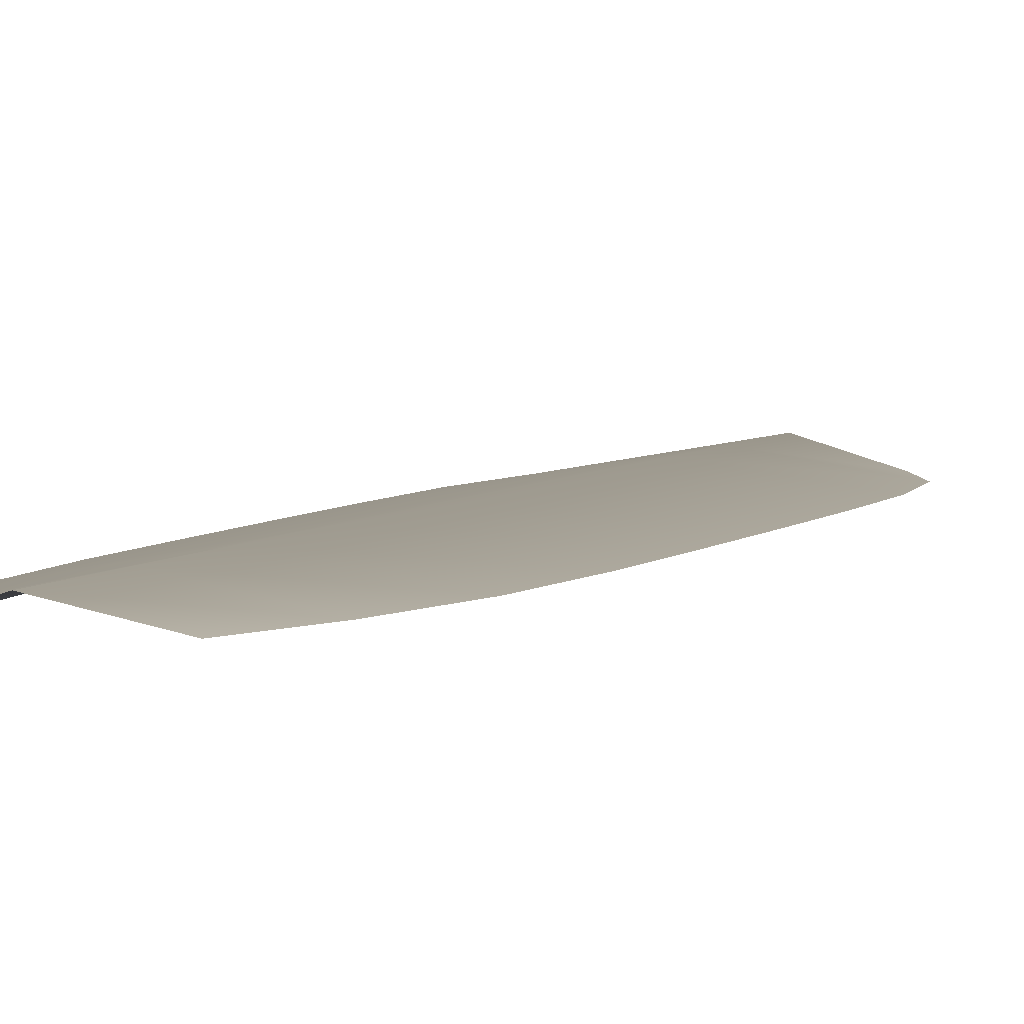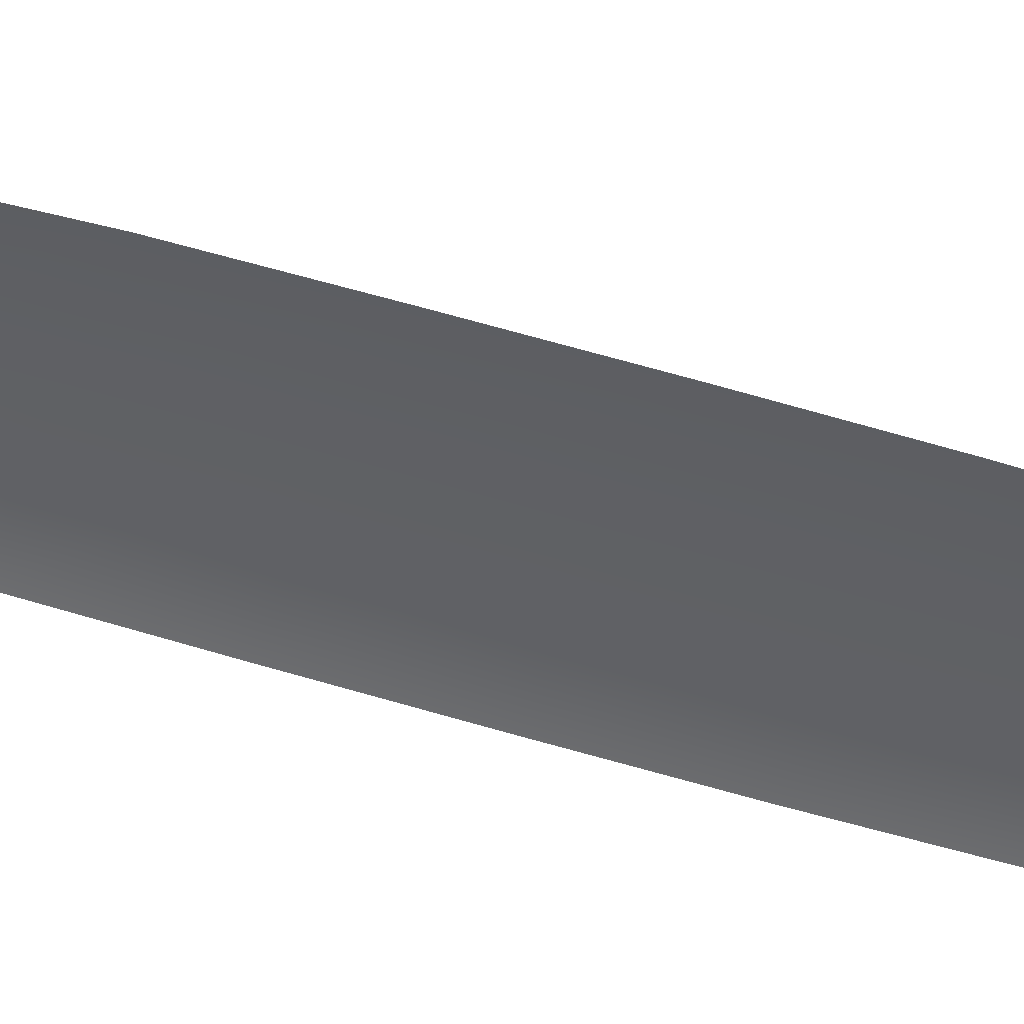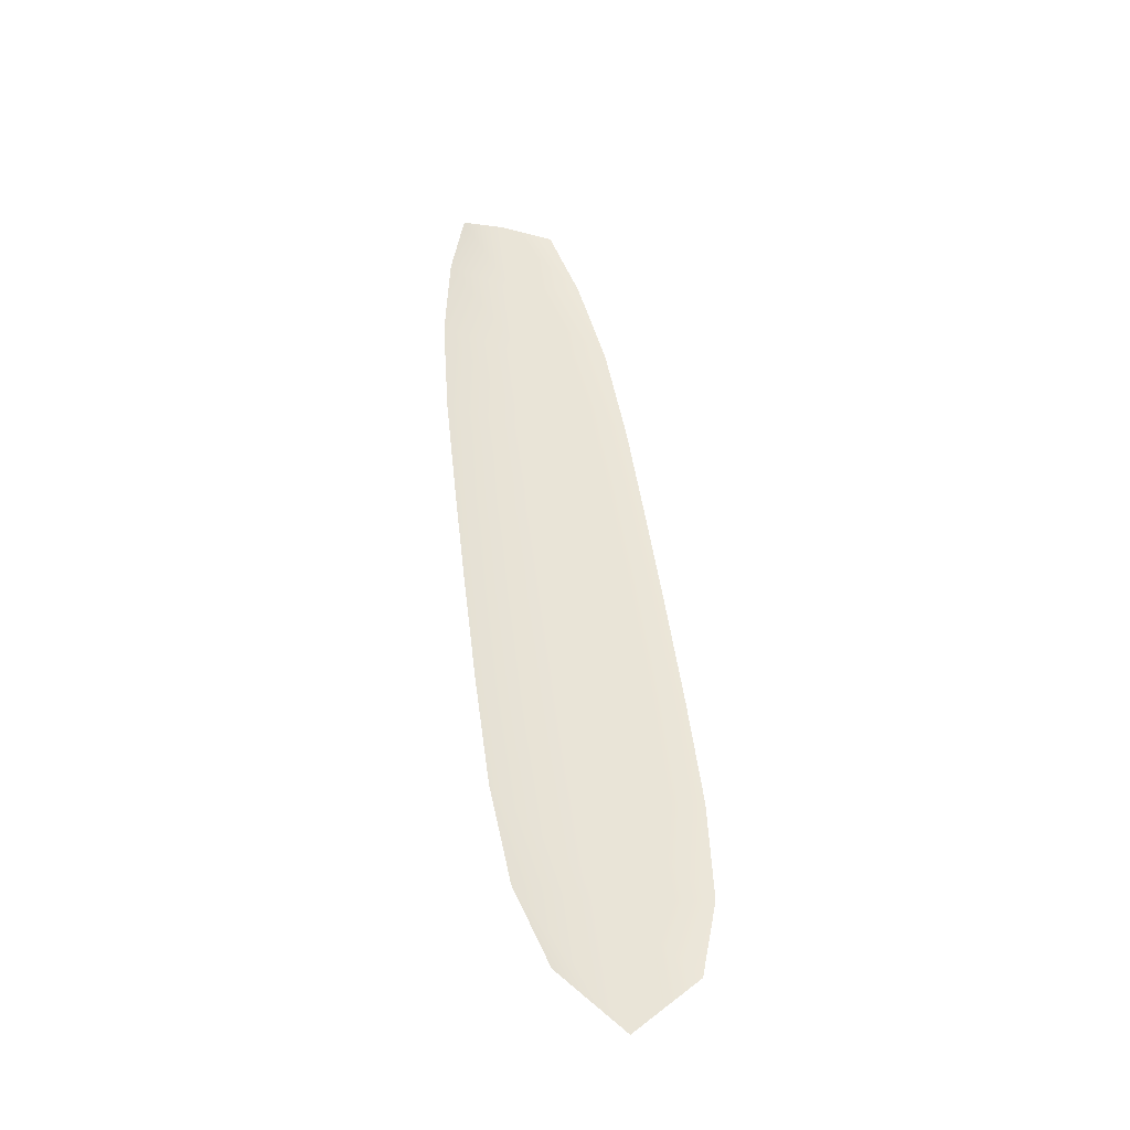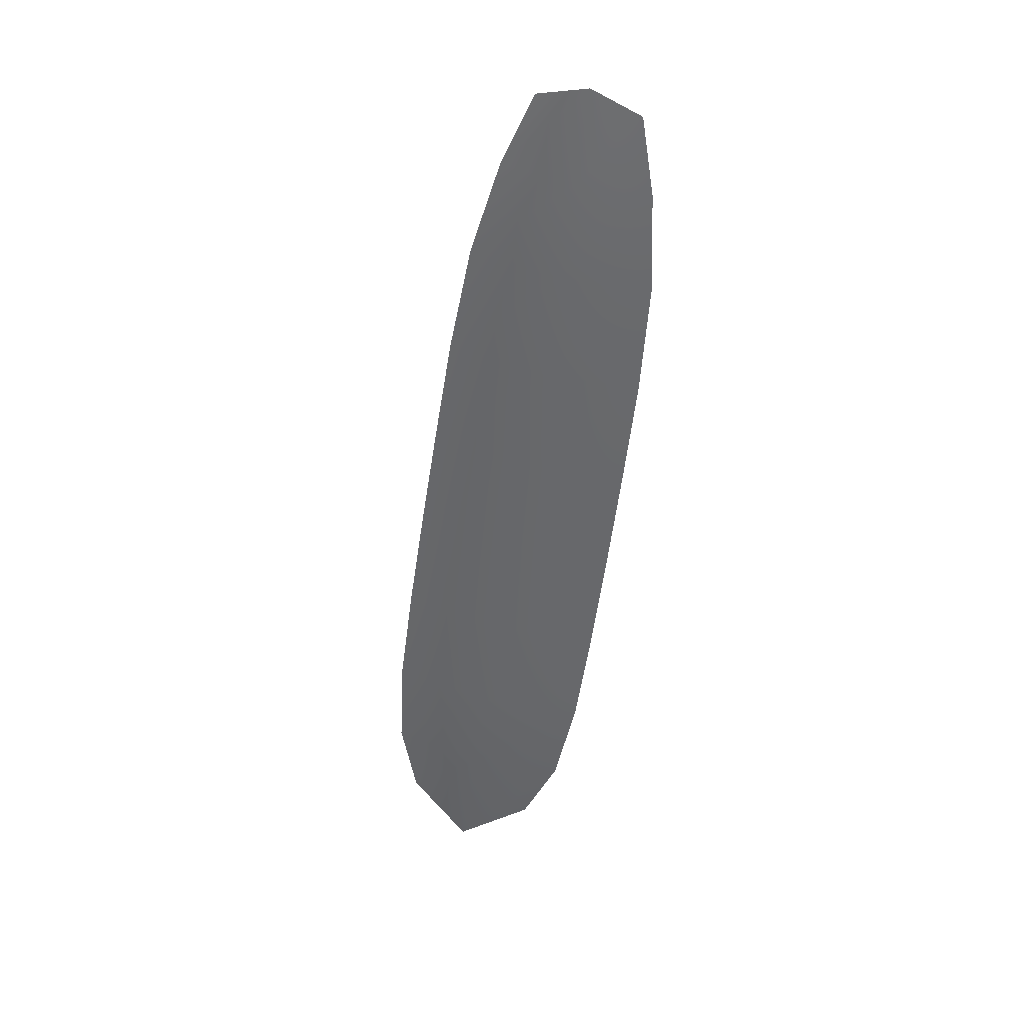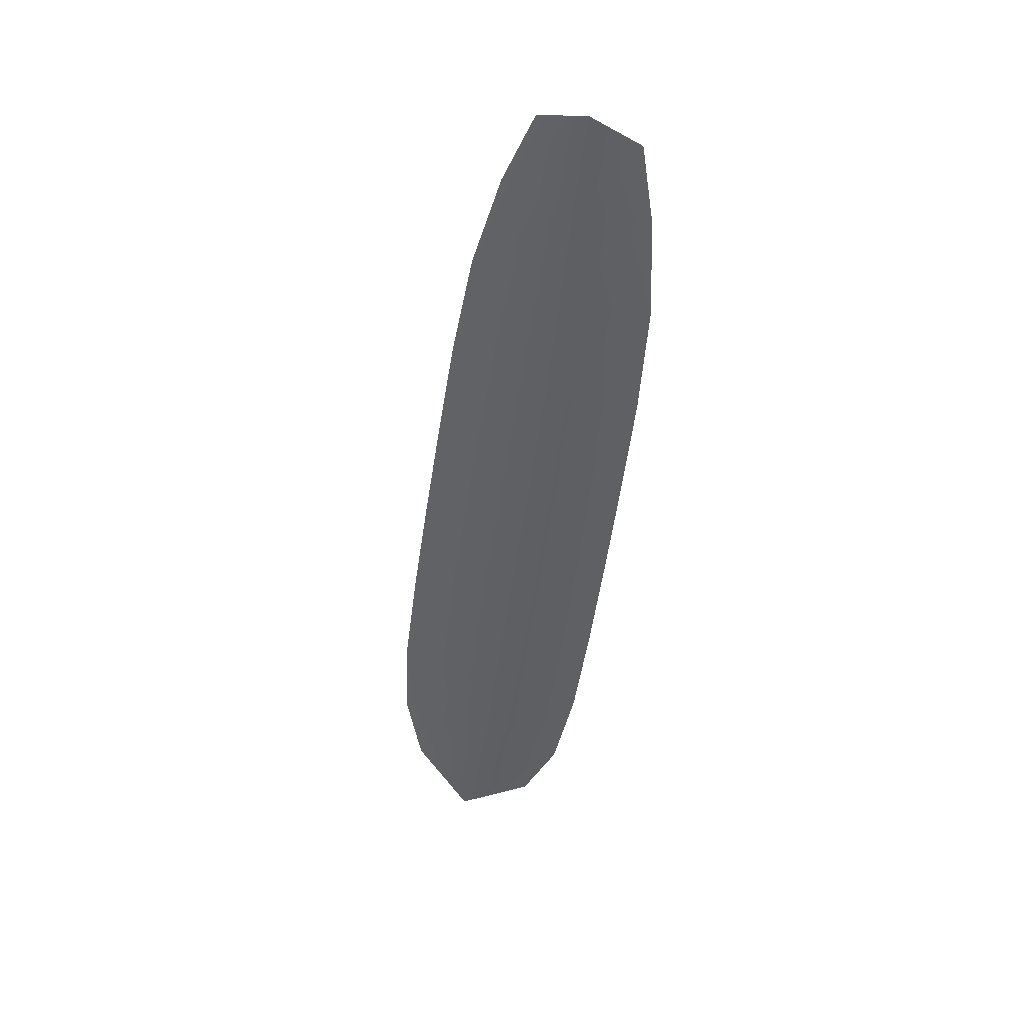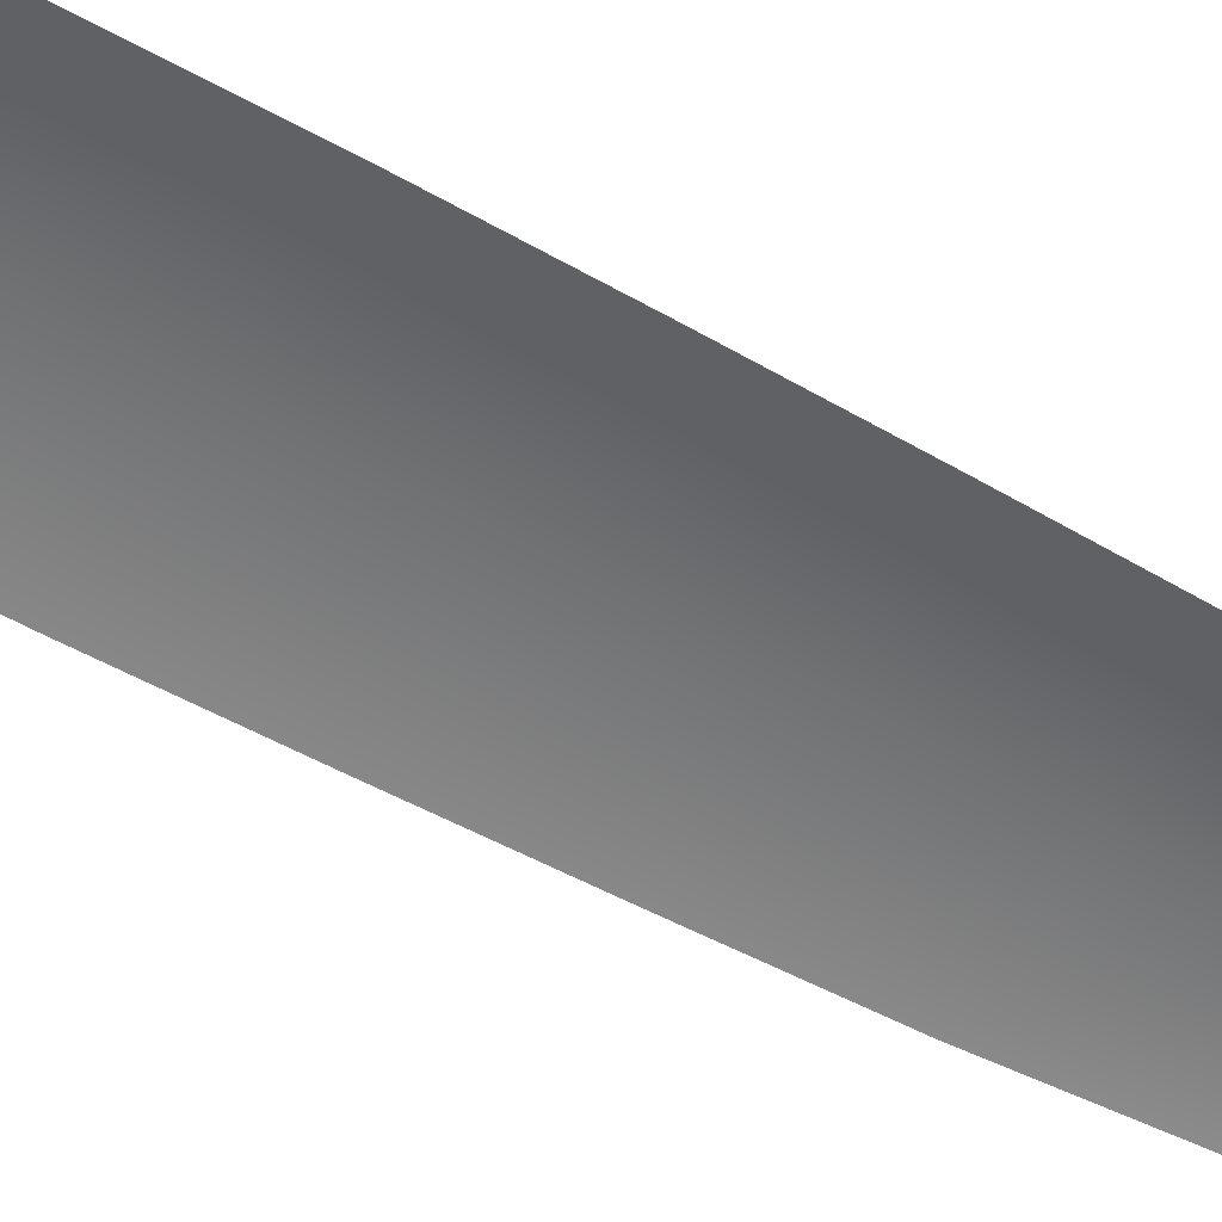
<metadata>
{"format":"obj","ext":"obj","renderer":"f3d","projection":"perspective","resolution":1024,"background":"white","views":[{"elev":3.7,"azim":8.7,"up":"+Y"},{"elev":-45.7,"azim":61.5,"up":"+Y"},{"elev":-41.4,"azim":-20.3,"up":"+Z"},{"elev":36.0,"azim":-168.2,"up":"+Z"},{"elev":41.0,"azim":-161.9,"up":"+Z"},{"elev":-55.2,"azim":-128.5,"up":"+Y"}]}
</metadata>
<code>
o feather_tail_primary_005
v 0.002999 0.03021 -0.05484
v -0.002249 0.03021 -0.05556
v 0.01036 0.03021 -0.102
v 0.003307 0.03021 -0.1029
v 0.000212 0.03099 -0.05401
v 0.007171 0.03099 -0.105
v 0.004716 0.03021 -0.05862
v 0.0063 0.03021 -0.06363
v 0.01094 0.03021 -0.09267
v 0.01118 0.03021 -0.09786
v 0.001409 0.03021 -0.09919
v 0.00025 0.03021 -0.09413
v -0.003074 0.03021 -0.06491
v -0.002891 0.03021 -0.05966
v 0.000913 0.03099 -0.05914
v 0.001613 0.03099 -0.06427
v 0.005593 0.03099 -0.0934
v 0.006293 0.03099 -0.09852
v 0.01017 0.03021 -0.08684
v 0.009314 0.03021 -0.08102
v 0.008411 0.03021 -0.07521
v 0.007469 0.03021 -0.0694
v -0.002651 0.03021 -0.07079
v -0.002001 0.03021 -0.07663
v -0.001312 0.03021 -0.08247
v -0.000579 0.03021 -0.0883
v 0.004797 0.03099 -0.08757
v 0.004001 0.03099 -0.08174
v 0.003205 0.03099 -0.07592
v 0.002409 0.03099 -0.07009
f 18 10 3 6
f 11 18 6 4
f 5 1 7 15
f 15 7 8 16
f 27 19 9 17
f 17 9 10 18
f 2 5 15 14
f 14 15 16 13
f 26 27 17 12
f 12 17 18 11
f 16 8 22 30
f 30 22 21 29
f 29 21 20 28
f 28 20 19 27
f 13 16 30 23
f 23 30 29 24
f 24 29 28 25
f 25 28 27 26

</code>
